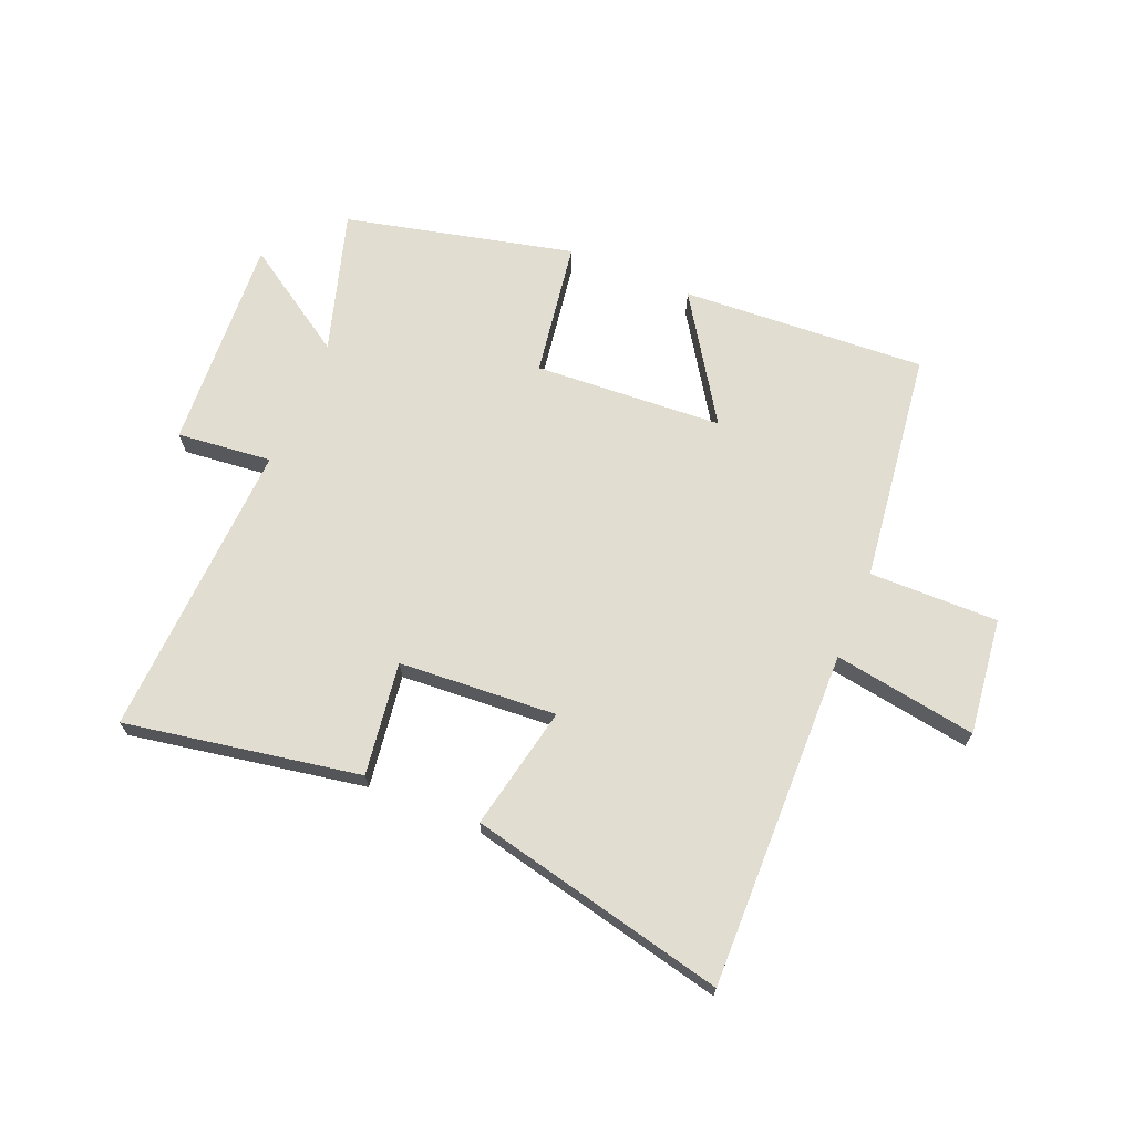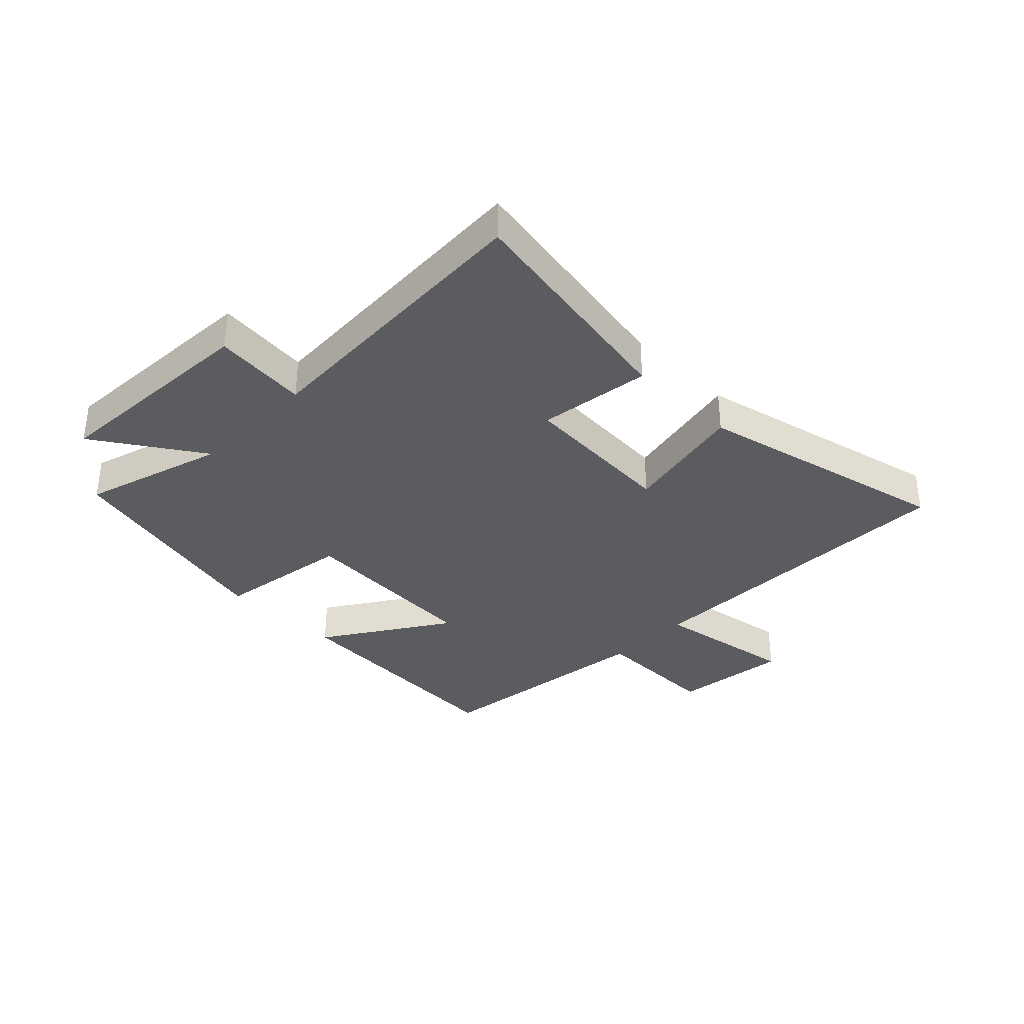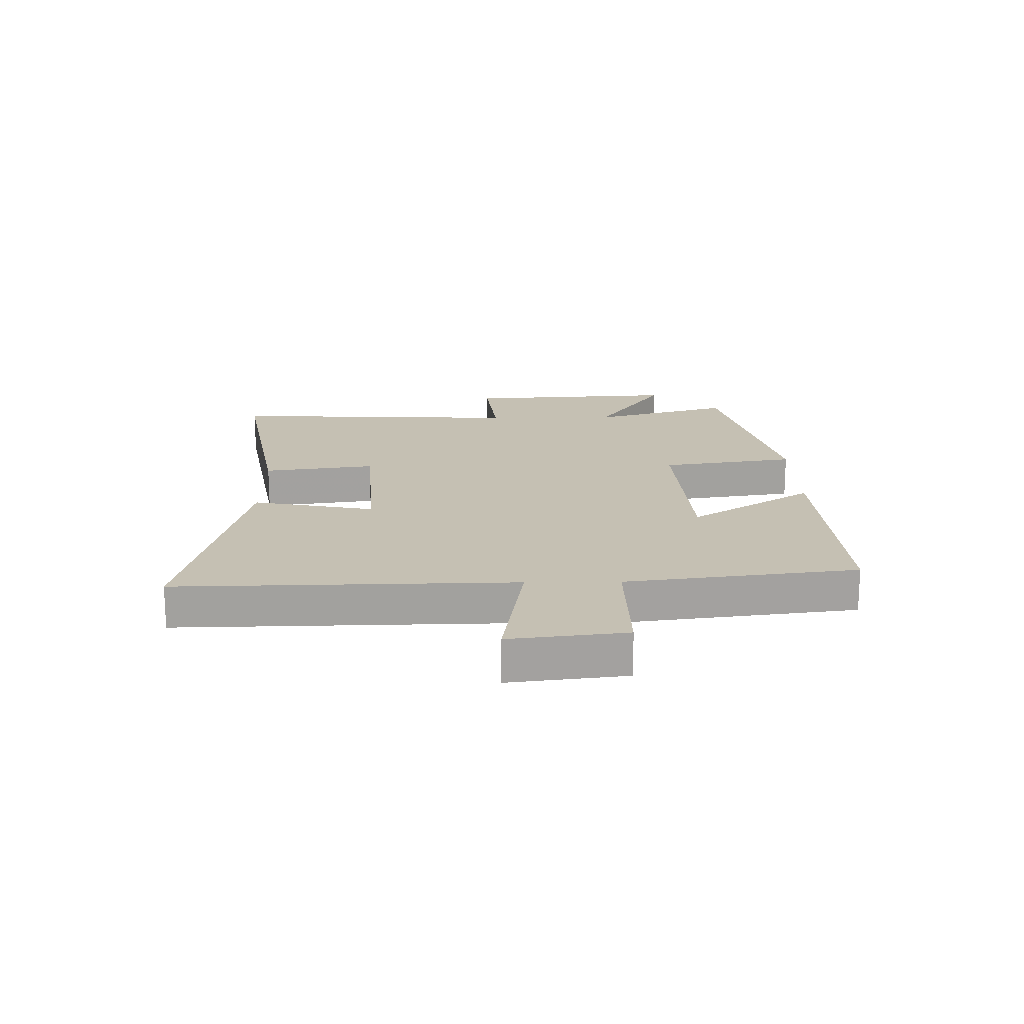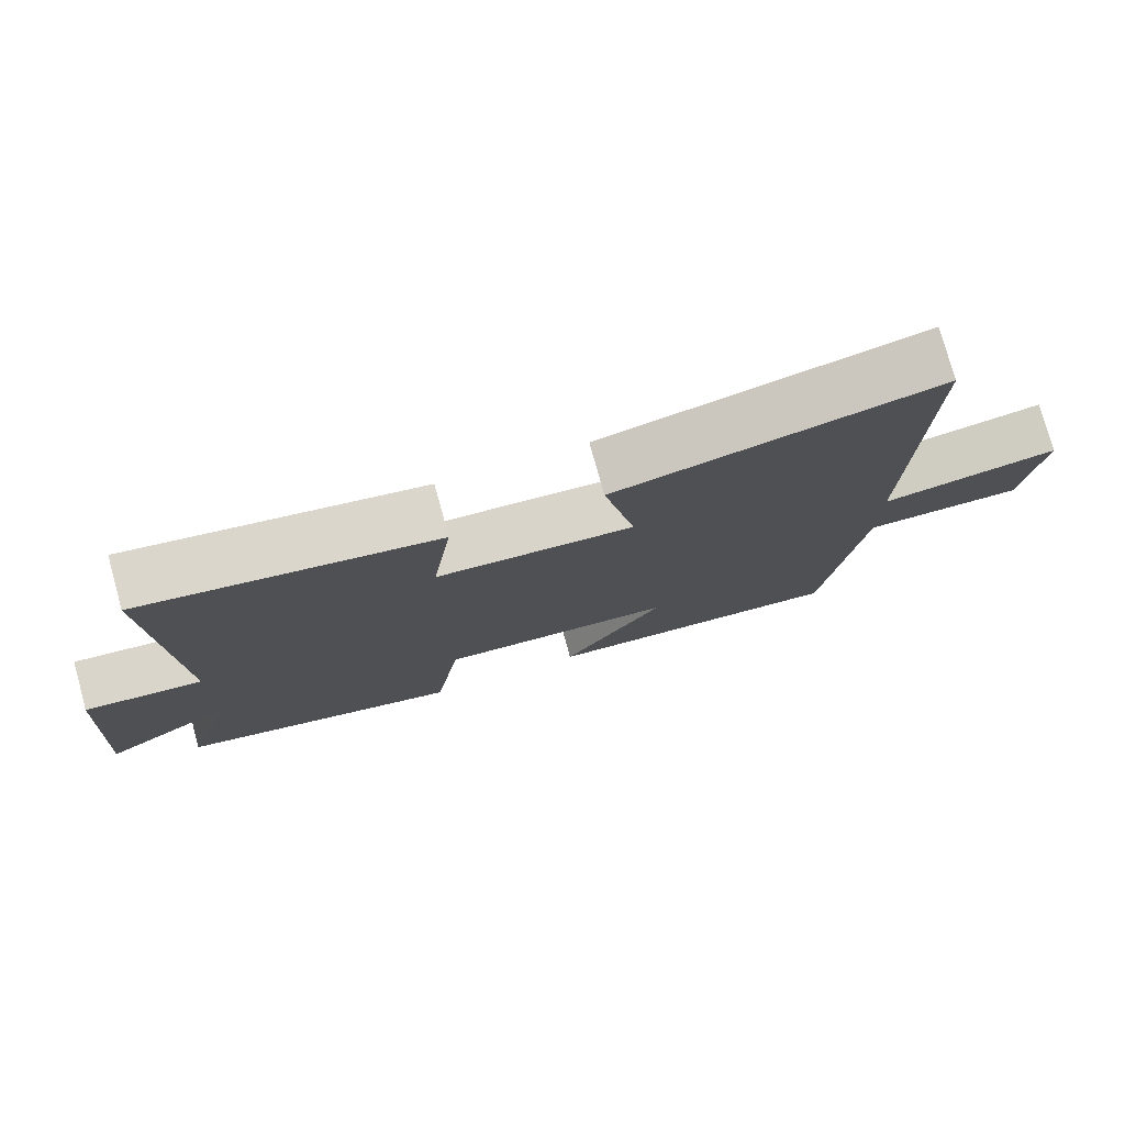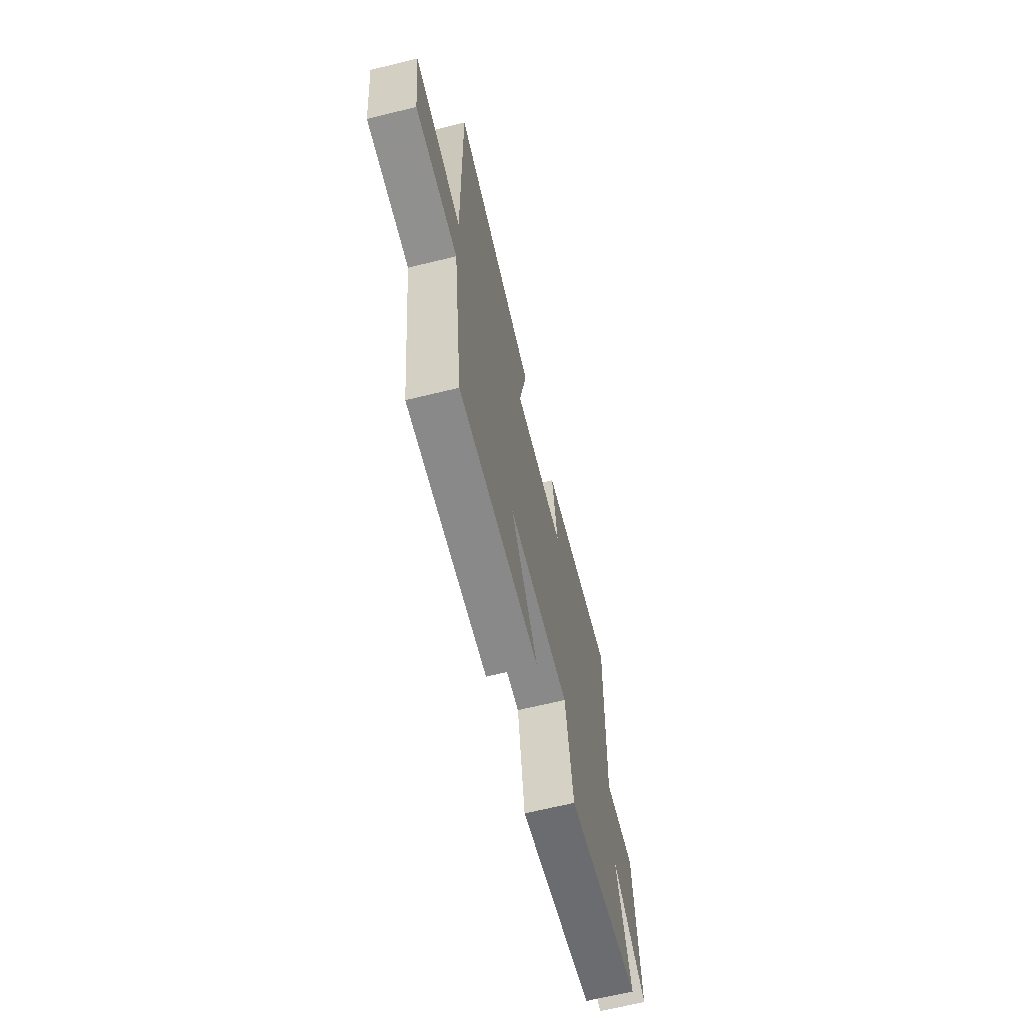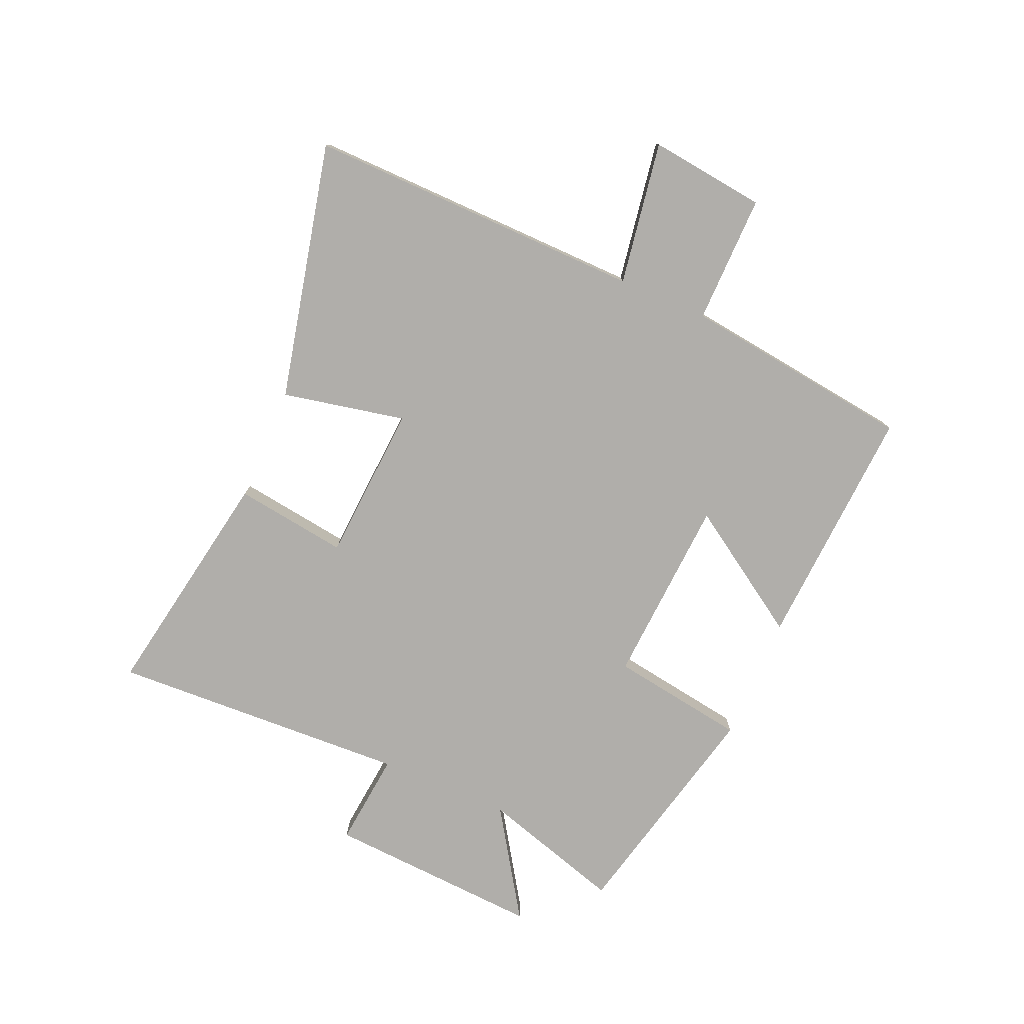
<metadata>
{"format":"obj","ext":"obj","renderer":"f3d","projection":"perspective","resolution":1024,"background":"white","views":[{"elev":68.7,"azim":22.6,"up":"+Y"},{"elev":-35.1,"azim":-44.4,"up":"+Y"},{"elev":18.1,"azim":89.1,"up":"+Y"},{"elev":77.0,"azim":-15.5,"up":"+Z"},{"elev":-66.4,"azim":103.8,"up":"+Z"},{"elev":-77.8,"azim":66.7,"up":"+Y"}]}
</metadata>
<code>
v 0.511 0.07 0.599
v 0.5 0.07 0.025
v 0.743 0.07 0.064
v 0.719 0.07 -0.134
v 0.5 0.07 -0.131
v 0.449 0.07 -0.525
v 0.033 0.07 -0.5
v 0.171 0.07 -0.289
v -0.149 0.07 -0.269
v -0.185 0.07 -0.5
v -0.573 0.07 -0.408
v -0.5 0.07 -0.167
v -0.683 0.07 -0.286
v -0.661 0.07 0.08
v -0.5 0.07 0.063
v -0.523 0.07 0.571
v -0.124 0.07 0.5
v -0.151 0.07 0.308
v 0.117 0.07 0.29
v 0.074 0.07 0.5
v 0.511 0 0.599
v 0.5 0 0.025
v 0.743 0 0.064
v 0.719 0 -0.134
v 0.5 0 -0.131
v 0.449 0 -0.525
v 0.033 0 -0.5
v 0.171 0 -0.289
v -0.149 0 -0.269
v -0.185 0 -0.5
v -0.573 0 -0.408
v -0.5 0 -0.167
v -0.683 0 -0.286
v -0.661 0 0.08
v -0.5 0 0.063
v -0.523 0 0.571
v -0.124 0 0.5
v -0.151 0 0.308
v 0.117 0 0.29
v 0.074 0 0.5
f 19 20 1 2
f 18 19 2
f 15 16 17 18
f 15 18 2
f 12 13 14 15
f 12 15 2
f 9 10 11 12
f 12 2 3
f 9 12 3
f 8 9 3
f 5 6 7 8
f 5 8 3
f 3 4 5
f 22 21 40 39
f 22 39 38
f 38 37 36 35
f 22 38 35
f 35 34 33 32
f 22 35 32
f 32 31 30 29
f 23 22 32
f 23 32 29
f 23 29 28
f 28 27 26 25
f 23 28 25
f 25 24 23
f 1 21 22 2
f 2 22 23 3
f 3 23 24 4
f 4 24 25 5
f 5 25 26 6
f 6 26 27 7
f 7 27 28 8
f 8 28 29 9
f 9 29 30 10
f 10 30 31 11
f 11 31 32 12
f 12 32 33 13
f 13 33 34 14
f 14 34 35 15
f 15 35 36 16
f 16 36 37 17
f 17 37 38 18
f 18 38 39 19
f 19 39 40 20
f 20 40 21 1

</code>
